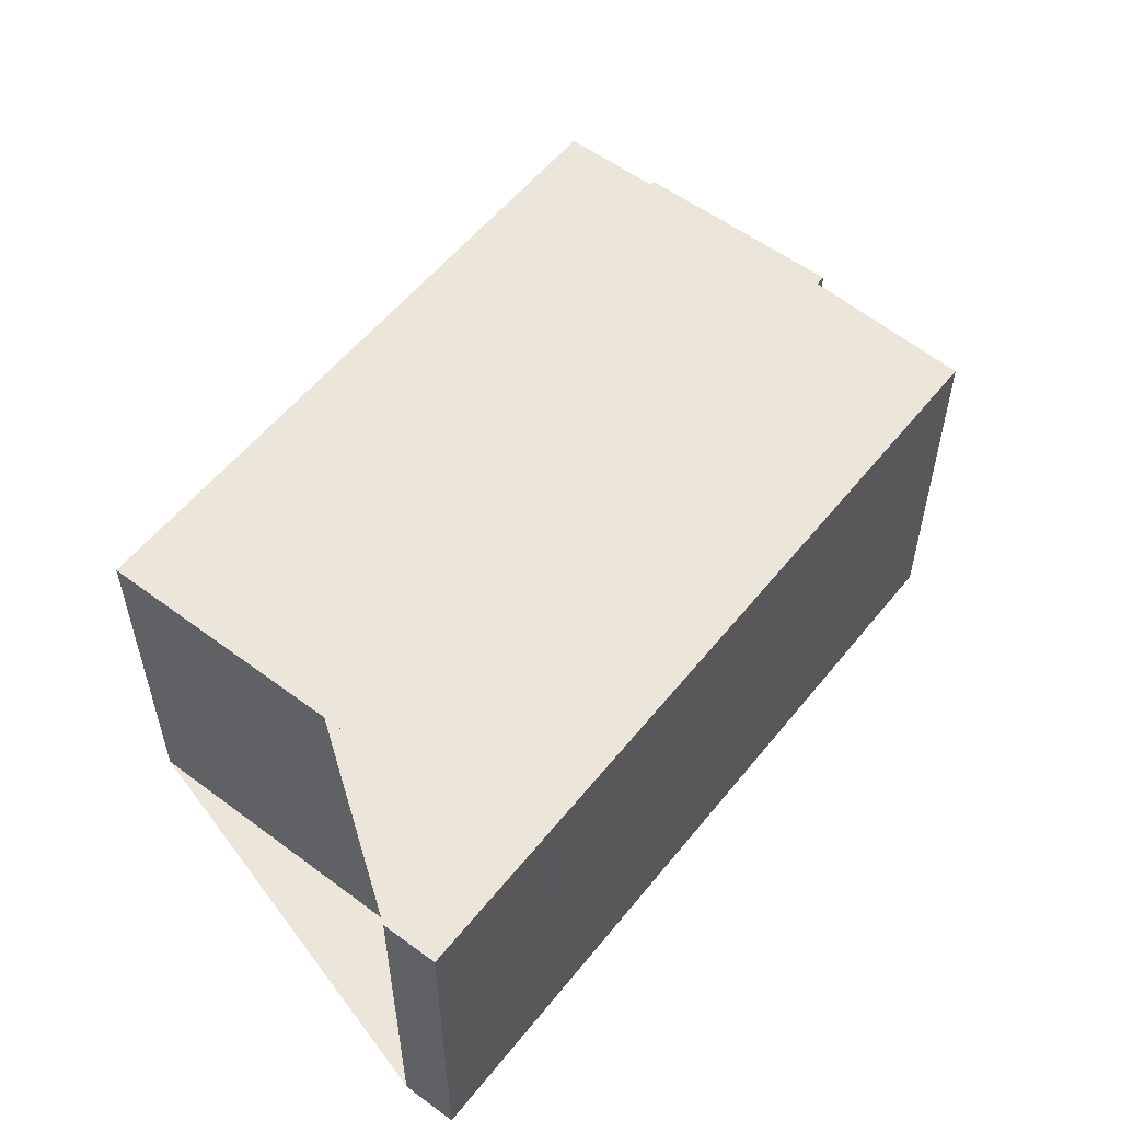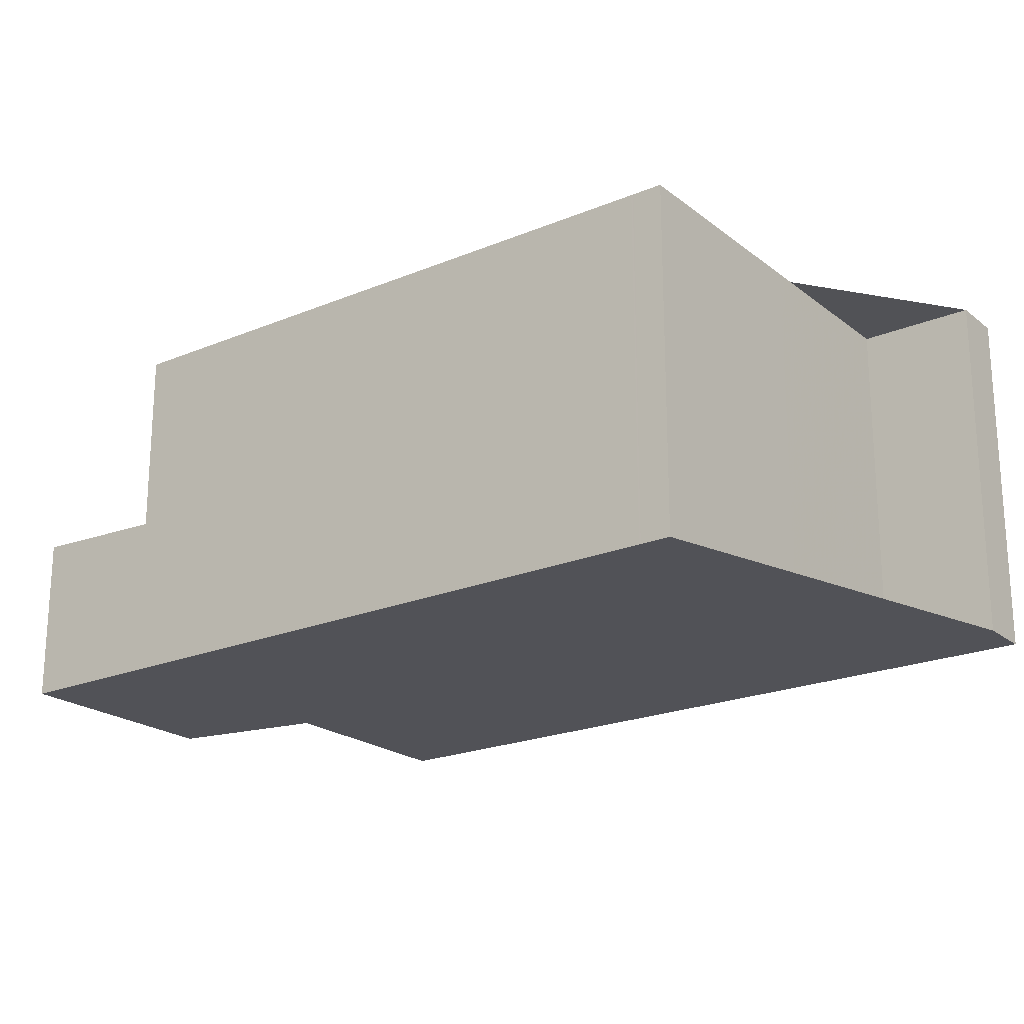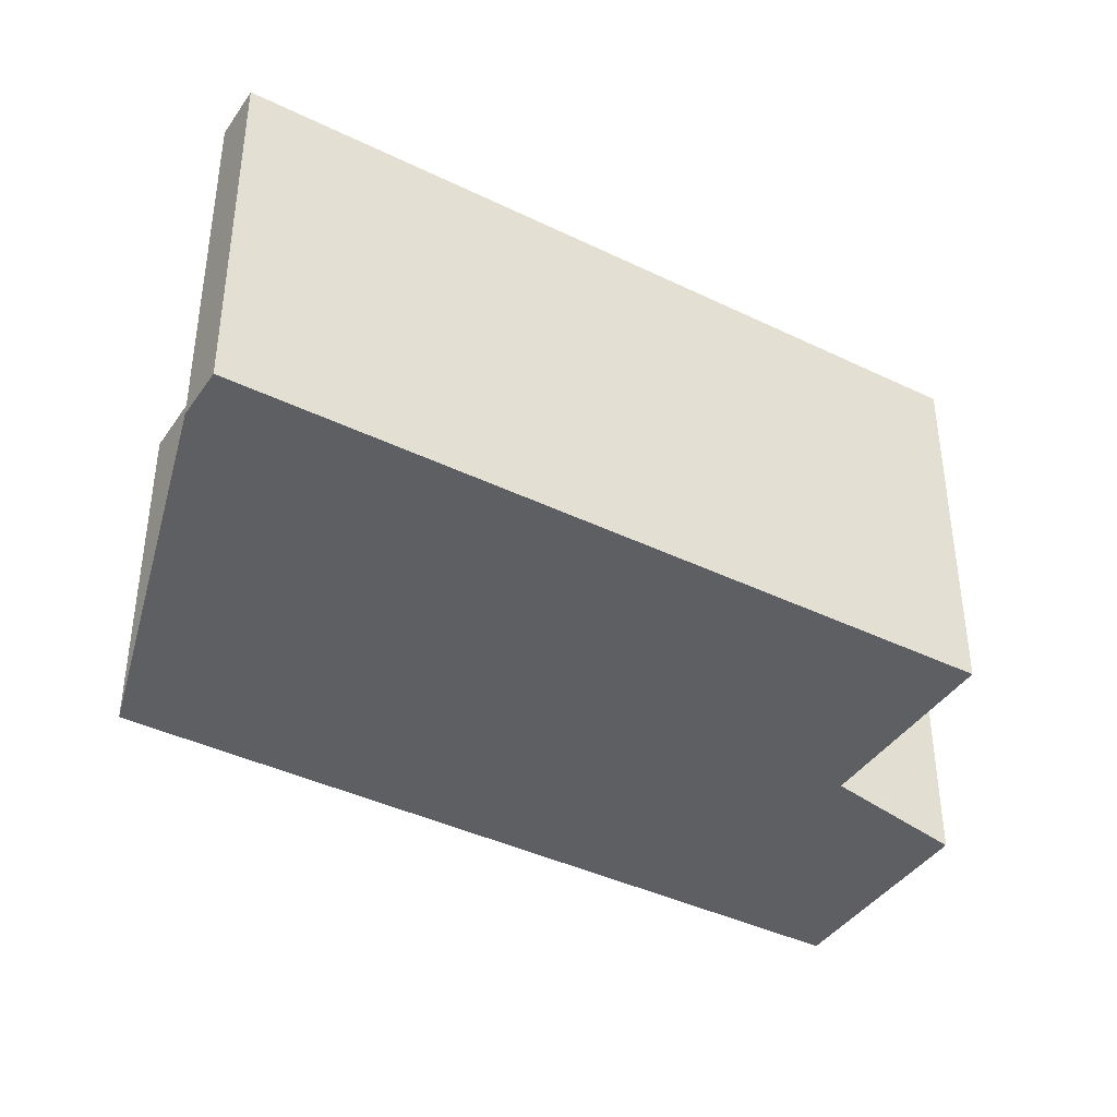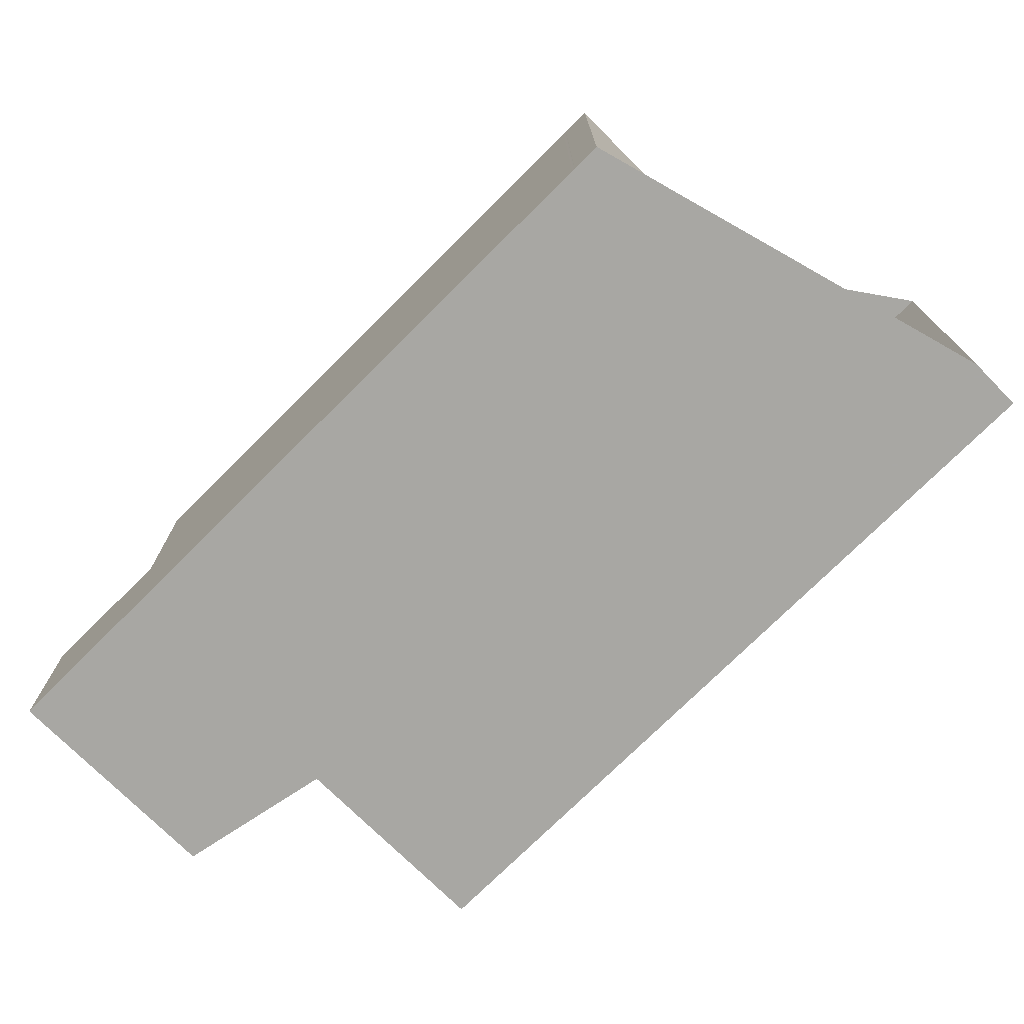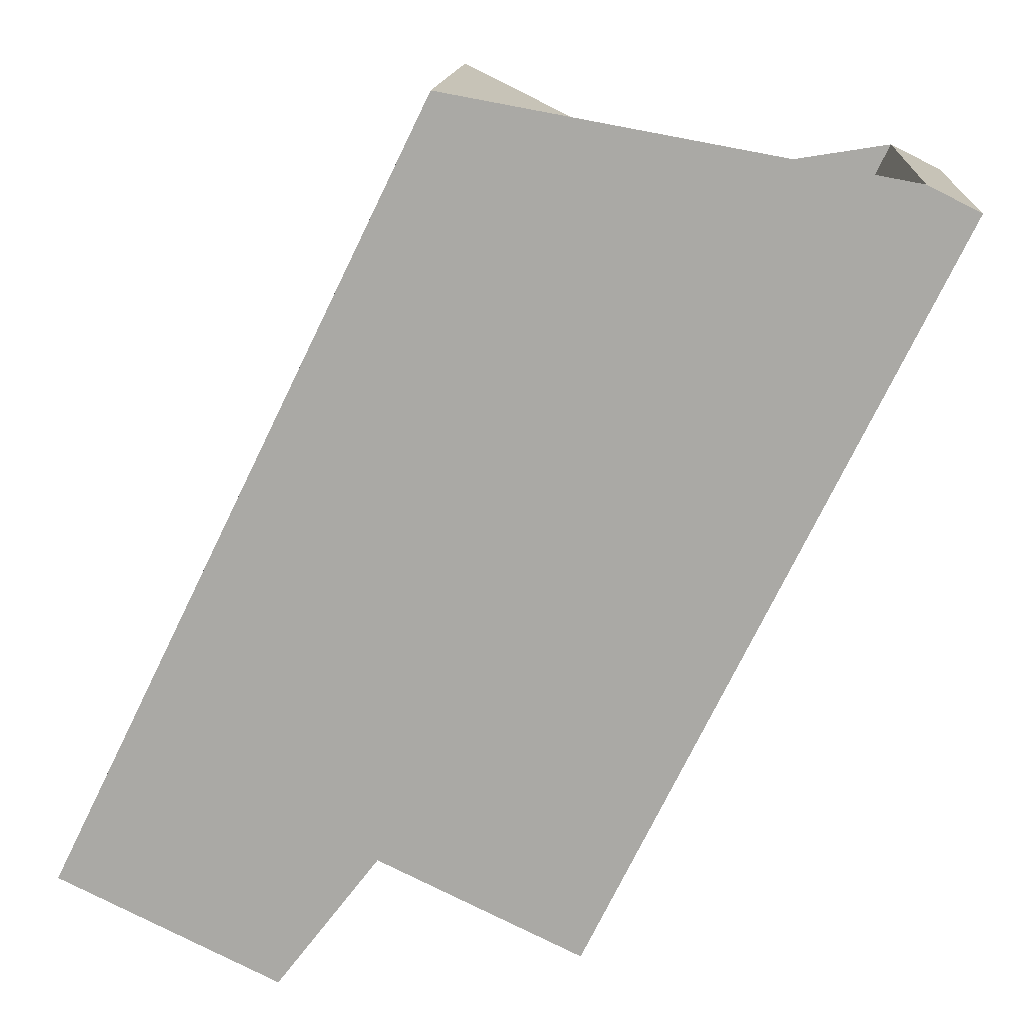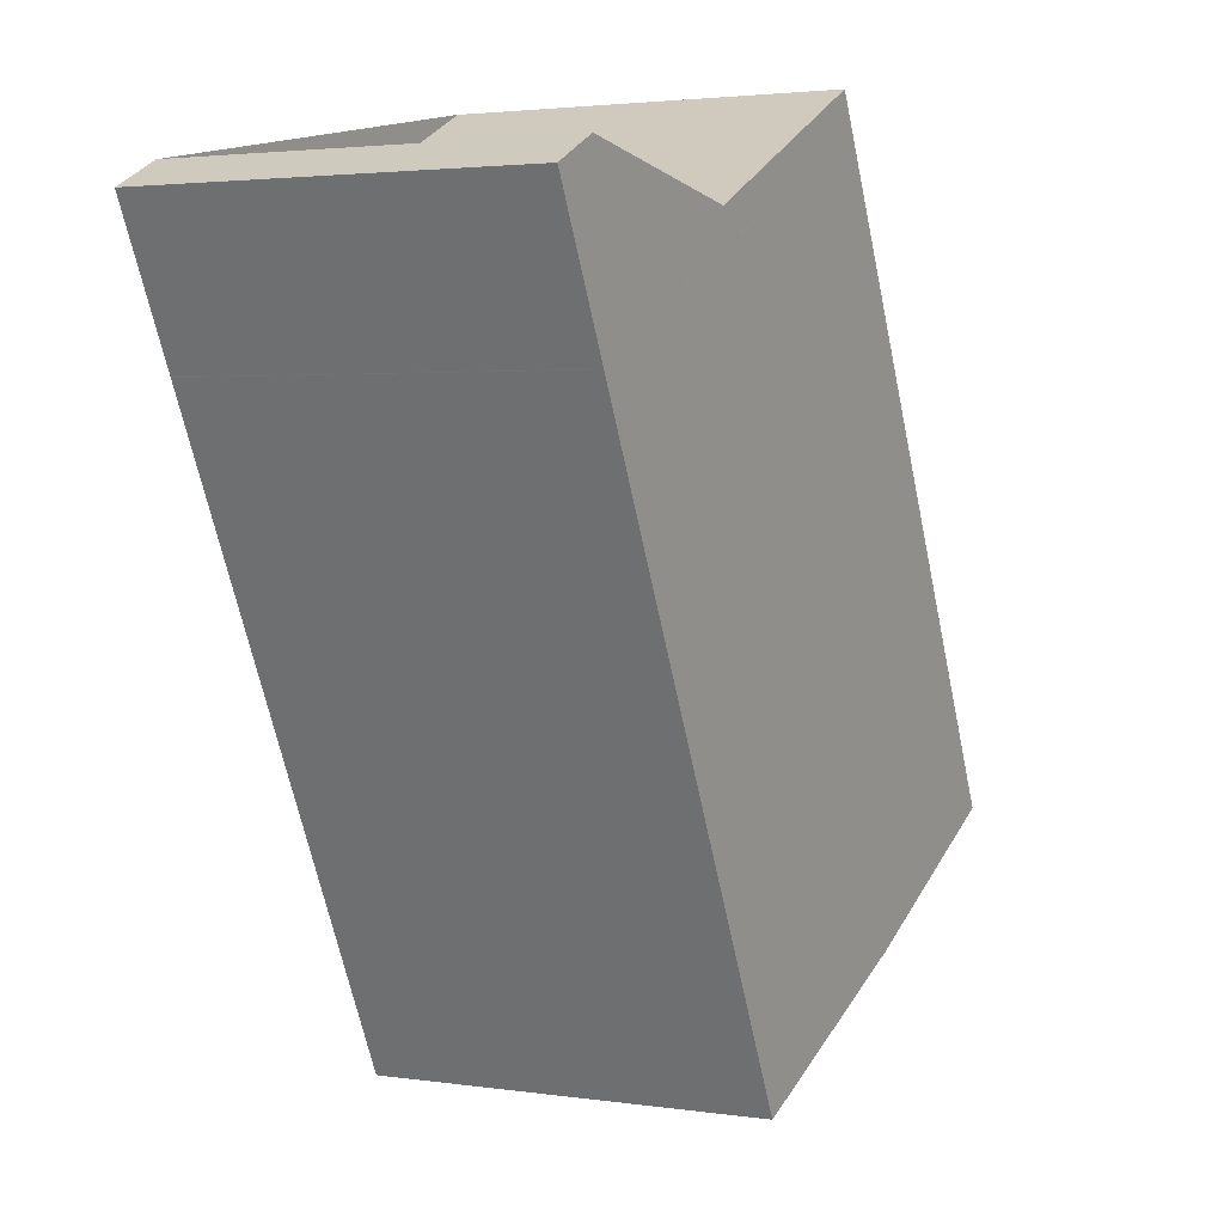
<metadata>
{"format":"obj","ext":"obj","renderer":"f3d","projection":"perspective","resolution":1024,"background":"white","views":[{"elev":56.4,"azim":-115.8,"up":"+Z"},{"elev":-21.4,"azim":152.5,"up":"+Z"},{"elev":-40.4,"azim":-94.8,"up":"+Z"},{"elev":-74.5,"azim":160.9,"up":"+Z"},{"elev":14.0,"azim":-176.3,"up":"+Y"},{"elev":2.7,"azim":-62.2,"up":"+Y"}]}
</metadata>
<code>
v -2489 -2307 5.48
v -2488 -2306 5.478
v -2487 -2308 5.478
v -2481 -2305 5.462
v -2480 -2316 5.467
v -2484 -2317 5.476
v -2476 -2316 2.618
v -2479 -2318 2.67
v -2481 -2305 5.462
v -2481 -2305 5.462
v -2481 -2305 5.462
v -2488 -2308 5.48
v -2488 -2308 5.48
v -2483 -2317 5.476
v -2489 -2307 5.48
v -2480 -2316 5.467
v -2477 -2314 5.459
v -2488 -2309 5.479
v -2481 -2305 5.462
v -2486 -2308 5.475
v -2488 -2309 5.479
v -2481 -2306 5.462
v -2488 -2309 5.479
v -2485 -2308 5.474
v -2481 -2305 5.462
v -2483 -2306 5.467
v -2484 -2307 5.469
v -2481 -2305 5.462
v -2484 -2307 5.47
v -2484 -2307 5.47
v -2484 -2307 5.47
v -2477 -2314 5.459
v -2480 -2316 5.467
v -2477 -2314 2.538
v -2480 -2316 2.591
v -2480 -2316 2.591
v -2477 -2314 2.538
v -2477 -2314 2.538
v -2477 -2314 5.459
v -2477 -2314 2.538
v -2476 -2316 2.618
v -2477 -2314 5.459
v -2488 -2309 5.48
v -2481 -2305 5.462
v -2481 -2306 5.462
v -2488 -2309 5.48
v -2488 -2309 5.48
v -2481 -2305 5.462
v -2488 -2309 5.48
v -2481 -2305 5.462
v -2488 -2309 5.48
v -2480 -2316 5.467
v -2485 -2307 5.471
v -2484 -2307 5.471
v -2484 -2307 5.47
v -2480 -2316 5.467
v -2480 -2316 2.59
v -2479 -2318 2.669
v -2480 -2316 2.59
v -2476 -2316 2.617
v -2476 -2316 2.617
v -2479 -2318 2.667
v -2479 -2318 2.668
v -2489 -2307 5.48
v -2489 -2307 5.48
v -2489 -2307 0
v -2489 -2307 0
v -2487 -2308 5.478
v -2488 -2306 5.478
v -2488 -2306 0
v -2487 -2308 0
v -2485 -2307 5.471
v -2487 -2308 5.478
v -2487 -2308 0
v -2485 -2307 0
v -2481 -2305 5.462
v -2481 -2305 5.462
v -2481 -2305 0
v -2481 -2305 0
v -2483 -2317 5.476
v -2480 -2316 5.467
v -2480 -2316 8.882e-16
v -2483 -2317 0
v -2488 -2309 5.48
v -2484 -2317 5.476
v -2484 -2317 0
v -2488 -2309 0
v -2476 -2316 2.618
v -2476 -2316 2.618
v -2476 -2316 4.441e-16
v -2476 -2316 0
v -2479 -2318 2.668
v -2479 -2318 2.67
v -2479 -2318 0
v -2479 -2318 0
v -2481 -2305 5.462
v -2481 -2305 5.462
v -2481 -2305 0
v -2481 -2305 0
v -2481 -2305 5.462
v -2481 -2305 5.462
v -2481 -2305 0
v -2481 -2305 0
v -2489 -2307 5.48
v -2488 -2308 5.48
v -2488 -2308 0
v -2489 -2307 0
v -2484 -2317 5.476
v -2483 -2317 5.476
v -2483 -2317 0
v -2484 -2317 0
v -2488 -2306 5.478
v -2489 -2307 5.48
v -2489 -2307 0
v -2488 -2306 0
v -2480 -2316 5.467
v -2480 -2316 5.467
v -2480 -2316 0
v -2480 -2316 8.882e-16
v -2476 -2316 2.617
v -2477 -2314 2.538
v -2477 -2314 0
v -2476 -2316 4.441e-16
v -2479 -2318 2.669
v -2476 -2316 2.618
v -2476 -2316 0
v -2479 -2318 0
v -2488 -2309 5.48
v -2488 -2309 5.48
v -2488 -2309 0
v -2488 -2309 0
v -2481 -2305 5.462
v -2481 -2305 5.462
v -2481 -2305 0
v -2481 -2305 8.882e-16
v -2477 -2314 5.459
v -2481 -2306 5.462
v -2481 -2306 0
v -2477 -2314 -8.882e-16
v -2488 -2309 5.48
v -2488 -2309 5.48
v -2488 -2309 0
v -2488 -2309 0
v -2488 -2309 5.48
v -2488 -2309 5.48
v -2488 -2309 0
v -2488 -2309 0
v -2481 -2305 5.462
v -2481 -2305 5.462
v -2481 -2305 8.882e-16
v -2481 -2305 -8.882e-16
v -2481 -2306 5.462
v -2481 -2305 5.462
v -2481 -2305 -8.882e-16
v -2481 -2306 0
v -2488 -2308 5.48
v -2488 -2309 5.48
v -2488 -2309 0
v -2488 -2308 0
v -2481 -2305 5.462
v -2485 -2307 5.471
v -2485 -2307 0
v -2481 -2305 0
v -2479 -2318 2.67
v -2479 -2318 2.669
v -2479 -2318 0
v -2479 -2318 0
v -2476 -2316 2.618
v -2476 -2316 2.617
v -2476 -2316 4.441e-16
v -2476 -2316 4.441e-16
v -2480 -2316 2.591
v -2479 -2318 2.668
v -2479 -2318 0
v -2480 -2316 0
v -2489 -2307 0
v -2488 -2306 0
v -2487 -2308 0
v -2481 -2305 0
v -2476 -2316 0
v -2479 -2318 0
v -2480 -2316 0
v -2484 -2317 0
f 13 12 1 15
f 40 37 32 39
f 11 9 4 10
f 23 14 6 47
f 54 13 15 2 3 53
f 26 25 28
f 55 49 13 54
f 20 18 21
f 52 16 5 14 23 24 31
f 23 18 20 24
f 27 19 25 26
f 30 24 20 29
f 31 24 30
f 29 27 26 30
f 30 26 28 22 31
f 61 7 41 60
f 57 40 39 56
f 60 41 58 62
f 28 25 48 50
f 51 12 13 49
f 19 11 10 44
f 45 42 17 22
f 21 18 43 46
f 47 43 18 23
f 25 19 44 48
f 29 20 21 49 55
f 50 45 22 28
f 49 21 46 51
f 53 9 11 54
f 54 11 19 27 55
f 31 22 17 52
f 56 33 36 57
f 62 58 8 63
f 55 27 29
f 60 38 34 61
f 62 59 38 60
f 63 35 59 62
f 65 66 67 64
f 69 70 71 68
f 73 74 75 72
f 77 78 79 76
f 81 82 83 80
f 85 86 87 84
f 89 90 91 88
f 93 94 95 92
f 97 98 99 96
f 101 102 103 100
f 105 106 107 104
f 109 110 111 108
f 113 114 115 112
f 117 118 119 116
f 121 122 123 120
f 125 126 127 124
f 129 130 131 128
f 133 134 135 132
f 137 138 139 136
f 141 142 143 140
f 145 146 147 144
f 149 150 151 148
f 153 154 155 152
f 157 158 159 156
f 161 162 163 160
f 165 166 167 164
f 169 170 171 168
f 173 174 175 172
f 177 178 179 180 181 182 183 176

</code>
